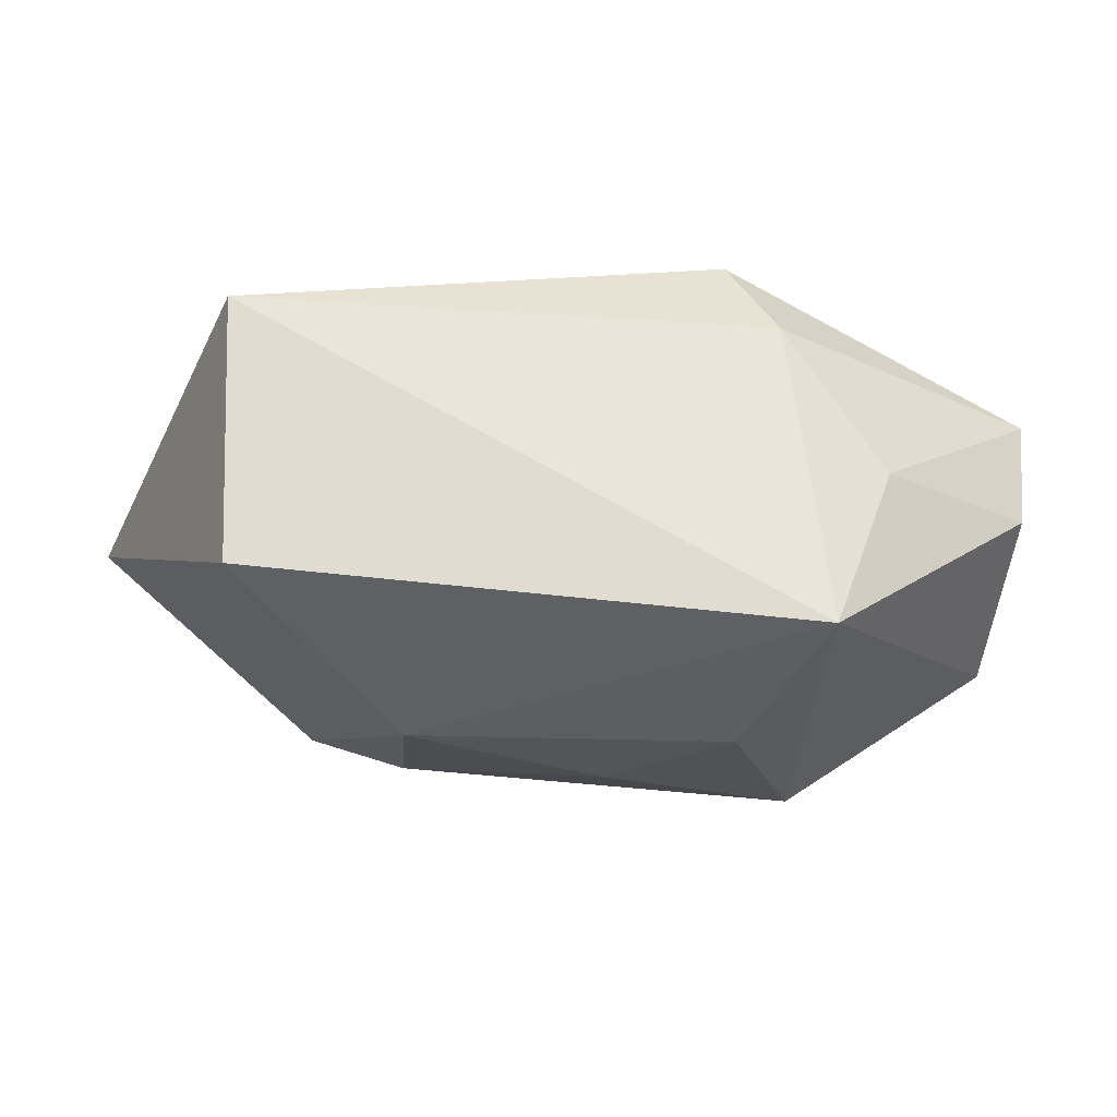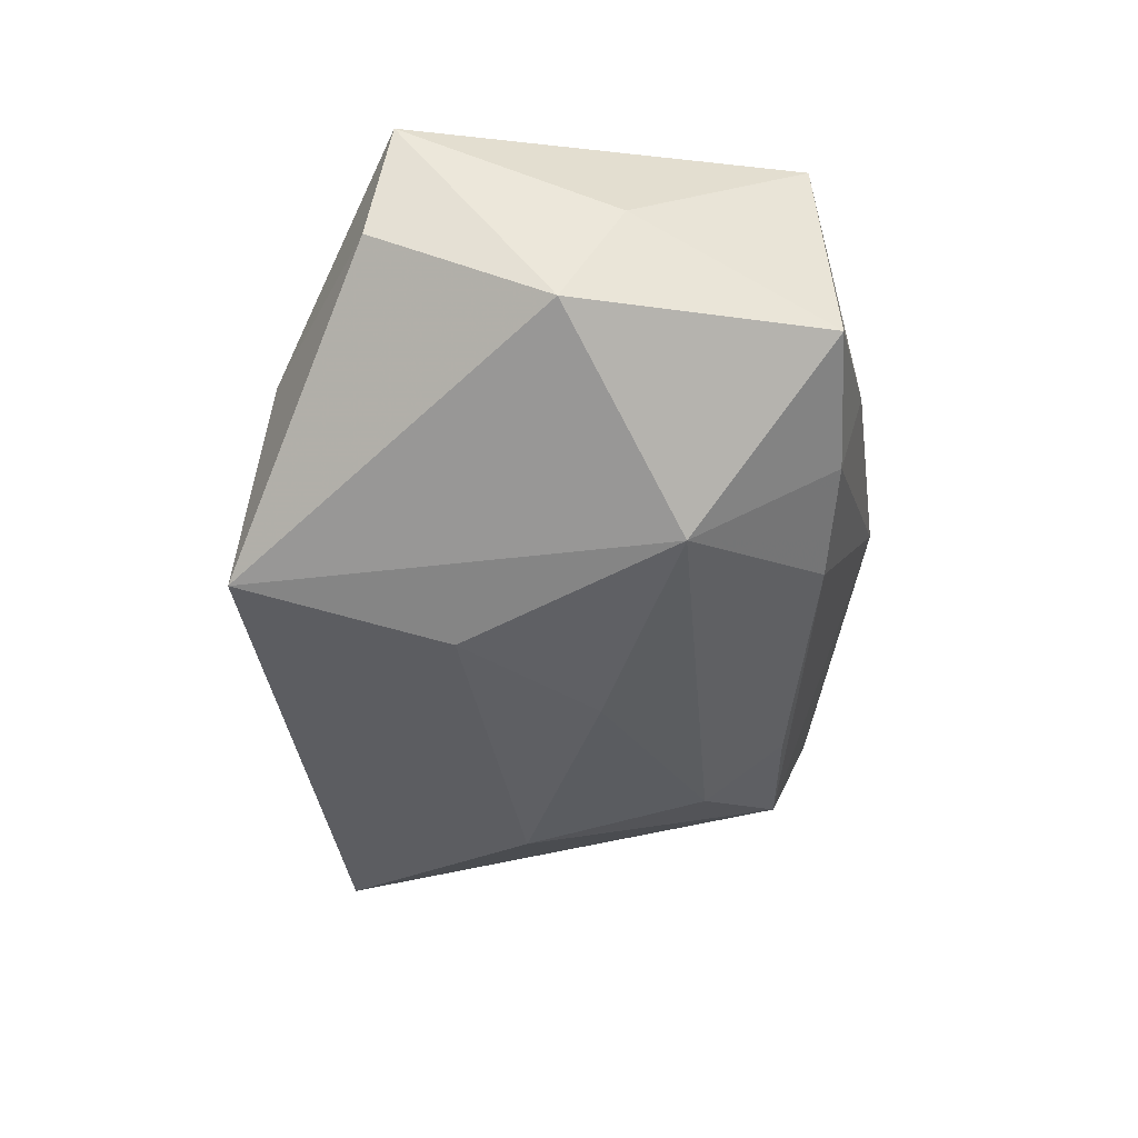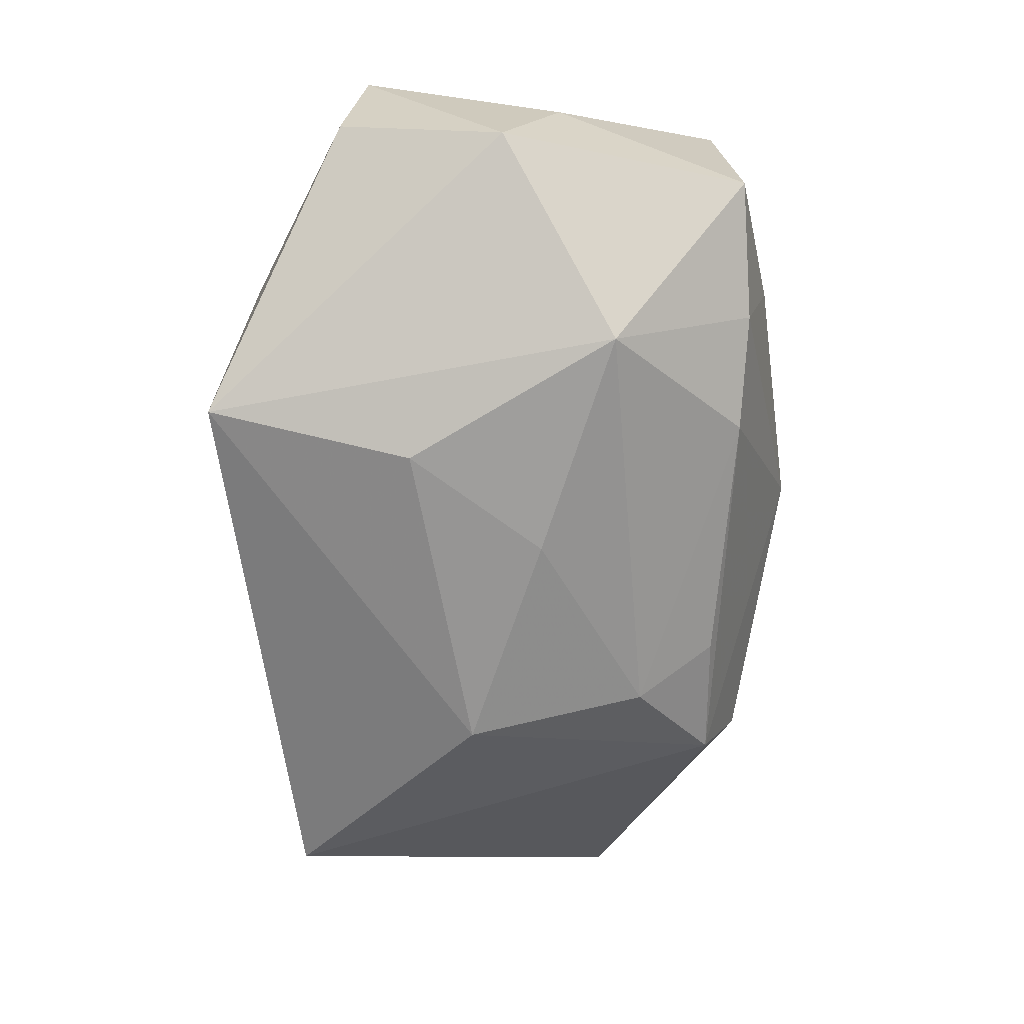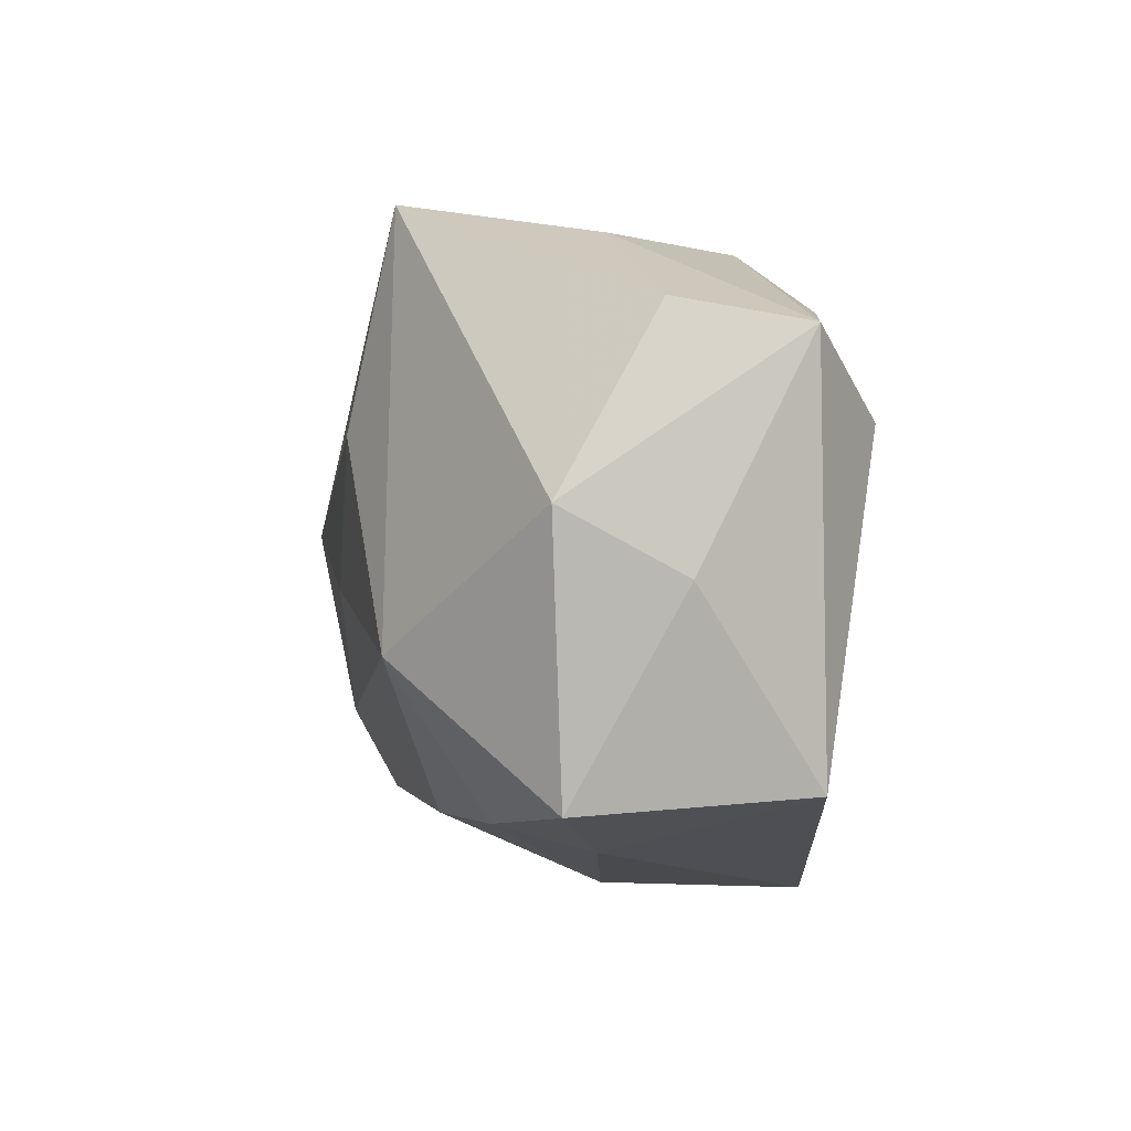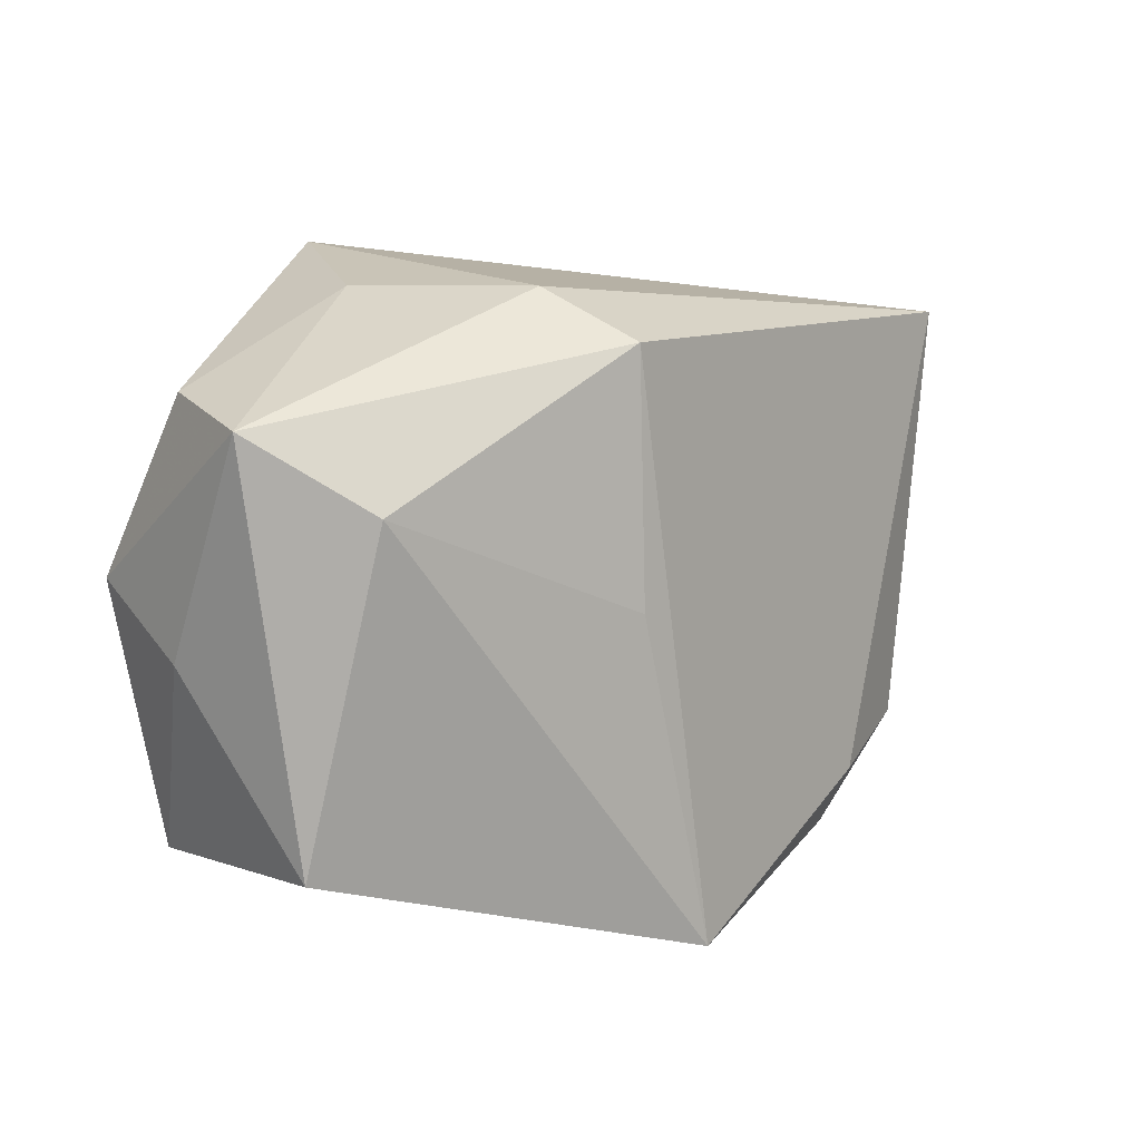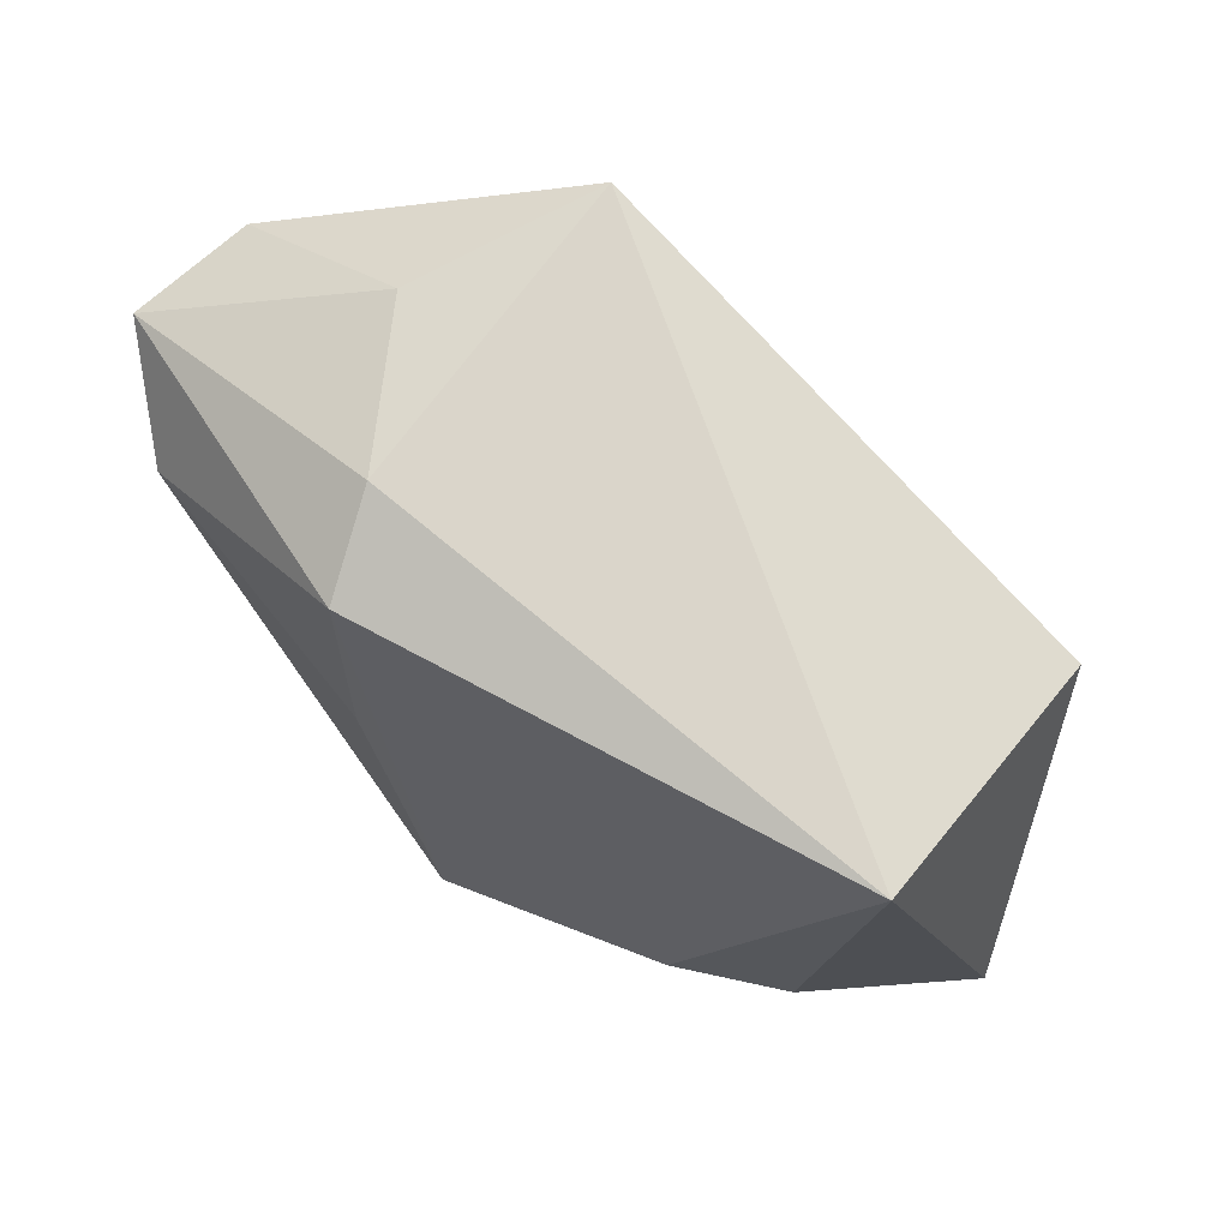
<metadata>
{"format":"obj","ext":"obj","renderer":"f3d","projection":"perspective","resolution":1024,"background":"white","views":[{"elev":-25.6,"azim":164.5,"up":"+Z"},{"elev":-41.8,"azim":-92.5,"up":"+Z"},{"elev":-67.6,"azim":-92.5,"up":"+Z"},{"elev":-2.5,"azim":-100.5,"up":"+Y"},{"elev":9.7,"azim":-39.2,"up":"+Y"},{"elev":67.3,"azim":42.1,"up":"+Y"}]}
</metadata>
<code>
v -0.03523 -0.02012 0.01314
v 0.02509 -0.02575 -0.004623
v 0.02791 -0.02705 0.007599
v -0.007062 0.02212 0.02079
v 0.0007097 -0.03054 0.02117
v 0.02374 -0.01949 0.0155
v 0.02313 -0.02184 -0.01387
v -0.01102 0.009782 -0.02216
v -0.02071 0.02627 -0.00132
v 0.03795 0.02003 -0.0149
v 0.03401 -0.01628 0.01062
v -0.02286 -0.02521 -0.00261
v -0.03778 0.0184 -0.0002454
v -0.02316 -0.009169 -0.02036
v -0.03106 0.009581 0.01858
v 0.04579 -0.01243 -0.0003716
v -0.01346 0.0294 -0.01831
v 0.01519 -0.01412 -0.01883
v -0.01073 0.02646 0.01227
v -0.006734 -0.0003225 0.02117
v -0.002054 -0.0032 -0.02188
v -0.03556 -0.02152 -0.007876
v -0.02313 -0.02271 -0.01148
v -0.01266 -0.02235 -0.01429
v -0.03982 -0.003483 0.001433
v -0.03982 0.01633 0.01139
v -0.03982 0.002214 -0.009478
v 0.01859 0.002734 -0.02193
v 0.03941 0.02229 0.009823
v 5.099e-05 -0.02968 0.002224
v 0.01095 -0.0213 -0.01515
f 4 5 6
f 7 10 16
f 16 10 29
f 4 6 29
f 17 29 10
f 16 29 11
f 11 29 6
f 16 11 3
f 3 6 5
f 3 11 6
f 10 7 28
f 28 17 10
f 20 5 4
f 4 15 20
f 20 15 5
f 4 29 19
f 29 17 19
f 2 7 16
f 16 3 2
f 8 28 21
f 17 28 8
f 7 31 18
f 18 28 7
f 21 28 18
f 26 15 4
f 4 19 26
f 7 2 30
f 30 3 5
f 30 2 3
f 21 18 14
f 14 8 21
f 17 8 14
f 5 15 1
f 25 22 1
f 15 26 1
f 1 26 25
f 9 19 17
f 9 26 19
f 13 9 17
f 26 9 13
f 24 31 7
f 7 30 24
f 24 18 31
f 24 14 18
f 12 30 5
f 5 1 12
f 12 1 22
f 27 14 22
f 17 14 27
f 27 22 25
f 27 13 17
f 25 26 27
f 26 13 27
f 23 24 30
f 30 12 23
f 23 12 22
f 22 14 23
f 14 24 23

</code>
